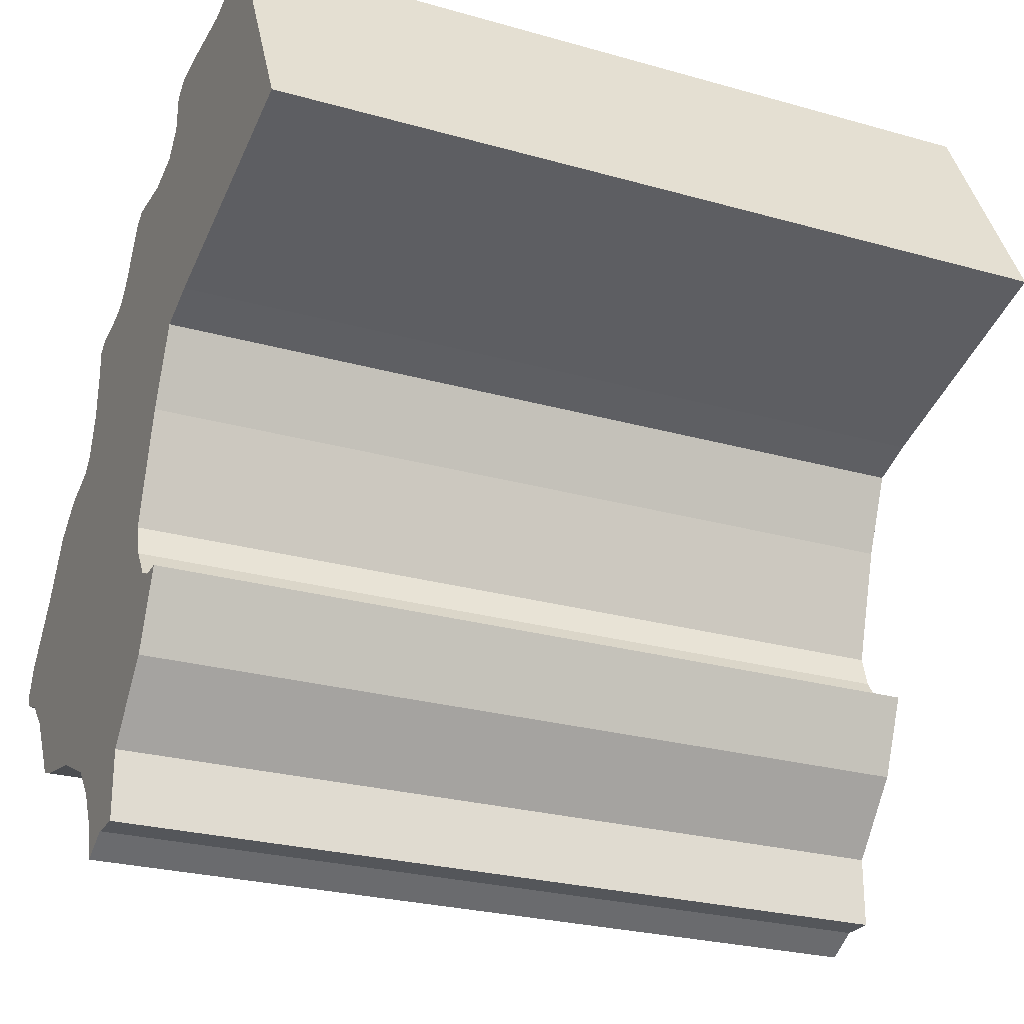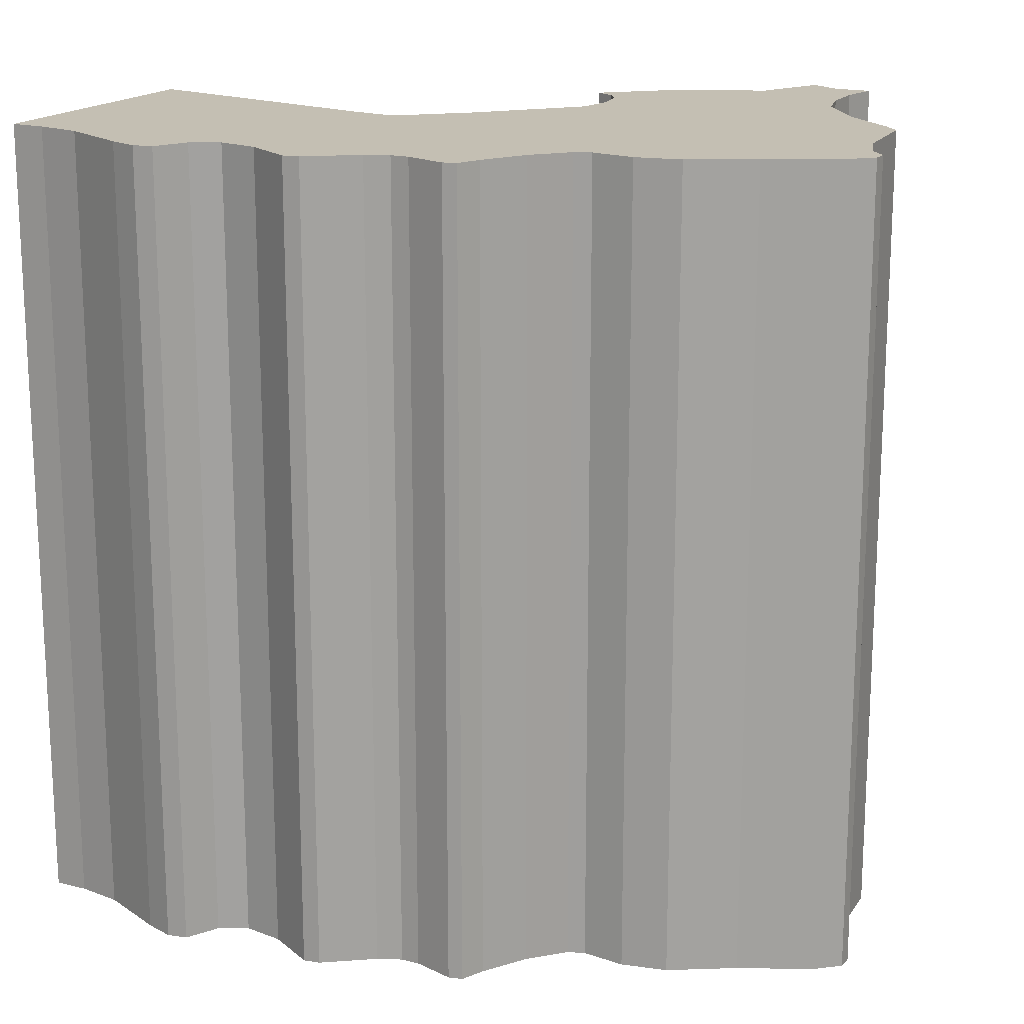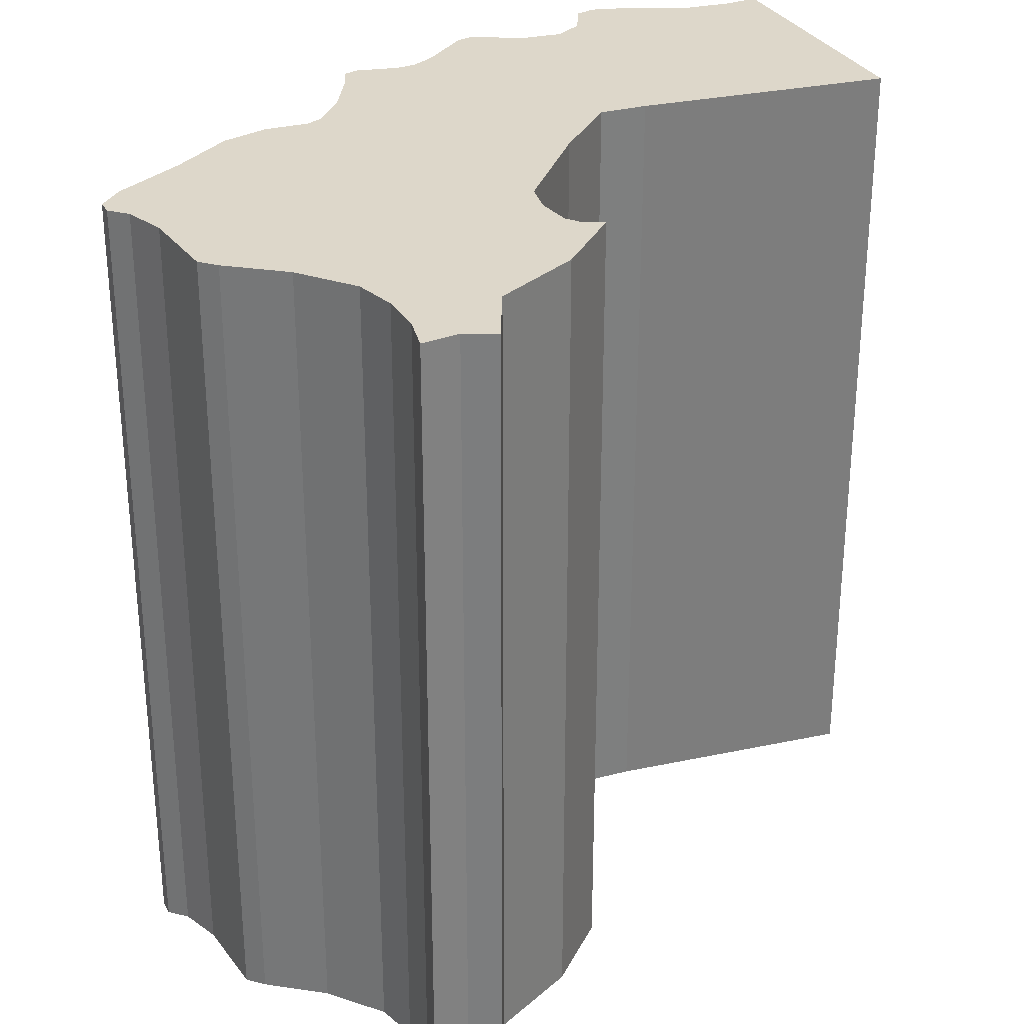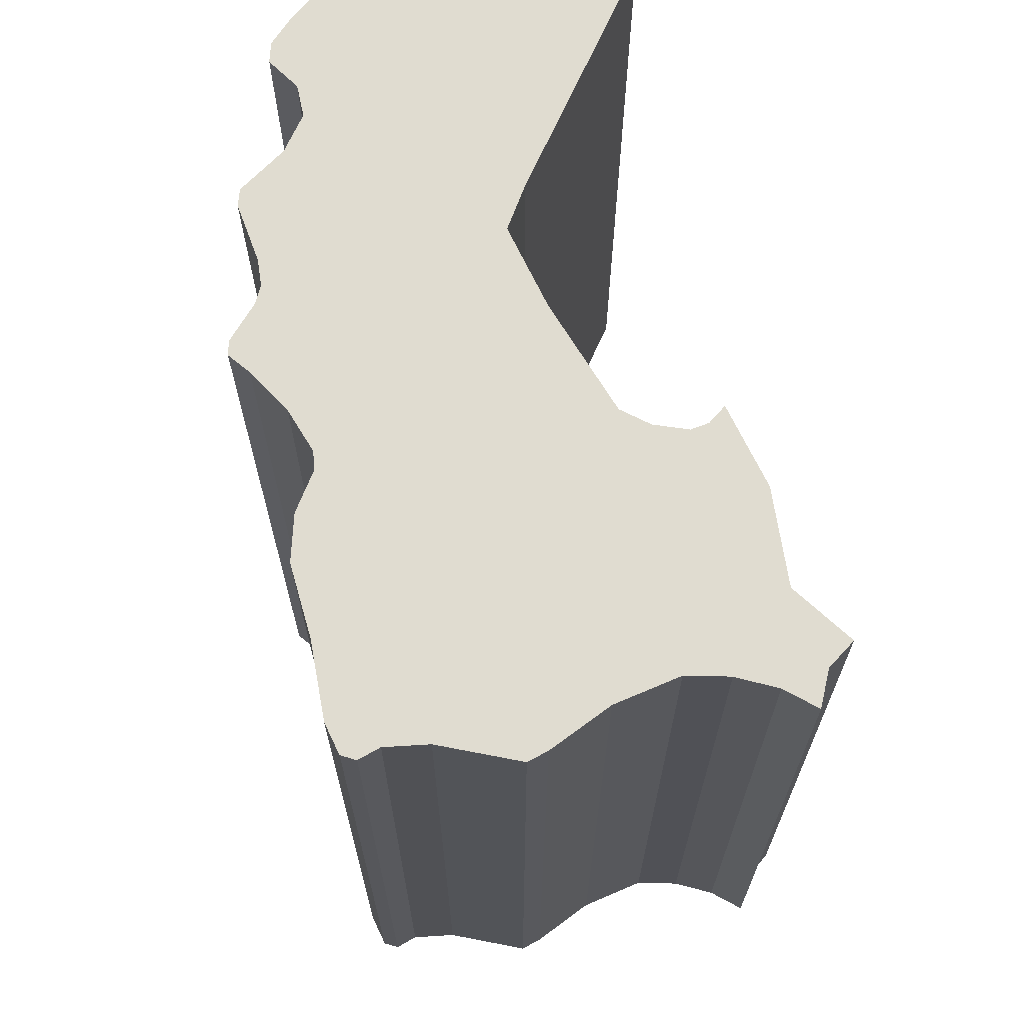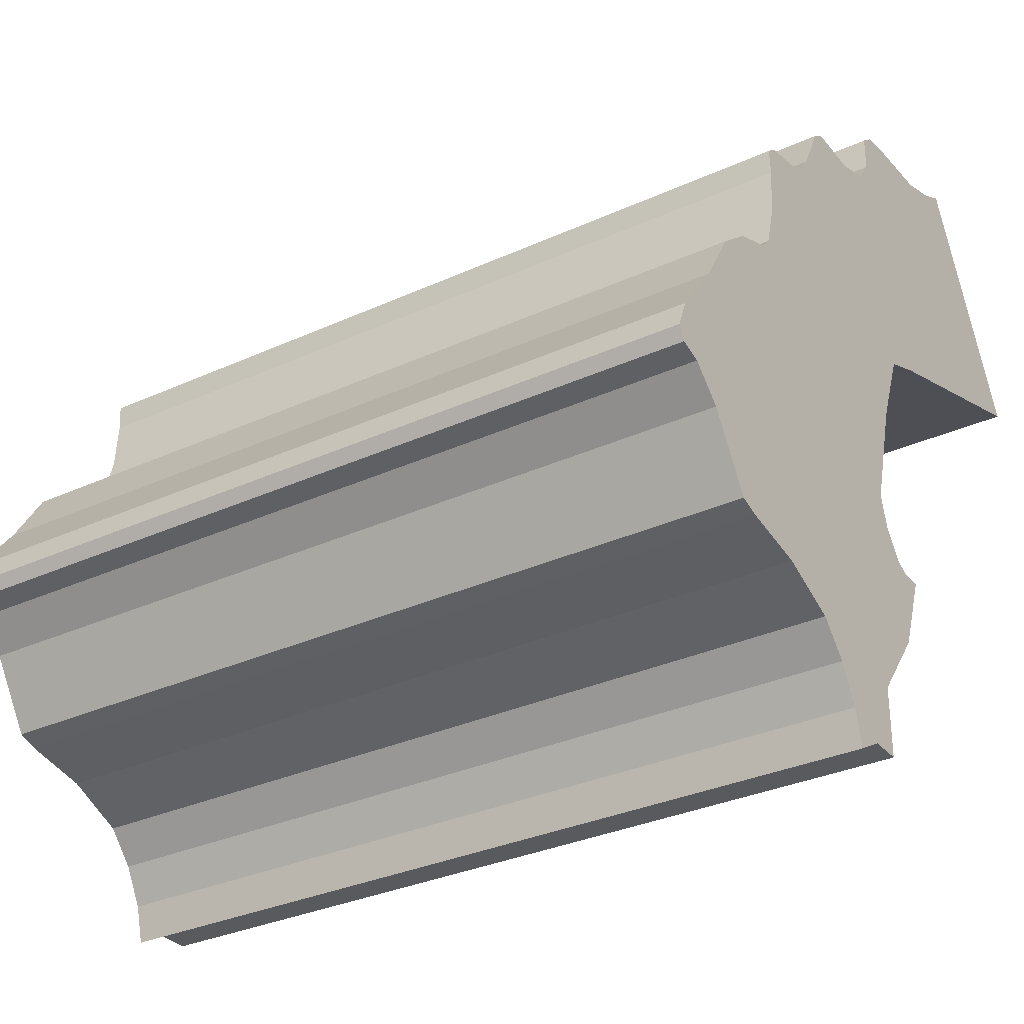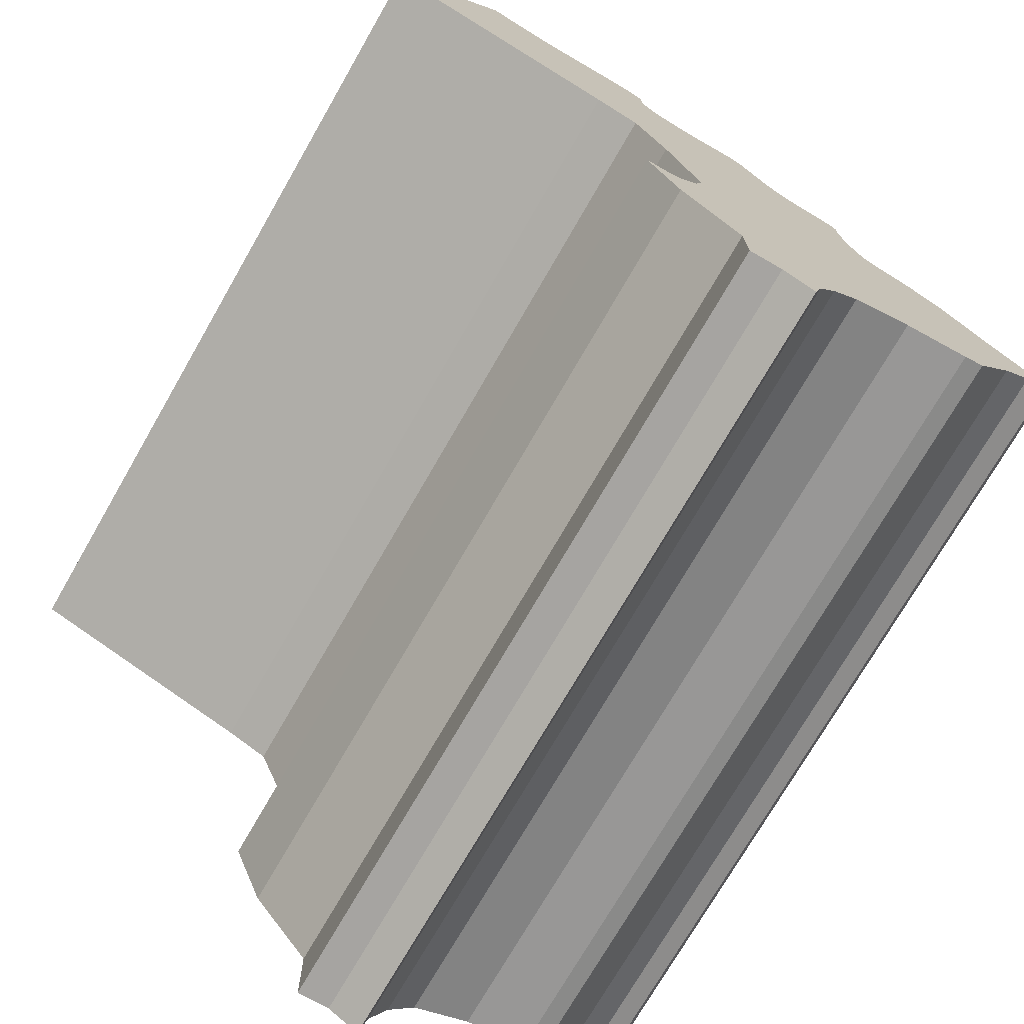
<metadata>
{"format":"obj","ext":"obj","renderer":"f3d","projection":"perspective","resolution":1024,"background":"white","views":[{"elev":-25.5,"azim":-114.6,"up":"+Z"},{"elev":17.8,"azim":54.7,"up":"+Y"},{"elev":30.9,"azim":-178.9,"up":"+Y"},{"elev":69.5,"azim":132.5,"up":"+Y"},{"elev":-31.8,"azim":122.9,"up":"+Z"},{"elev":-73.5,"azim":-29.9,"up":"+Z"}]}
</metadata>
<code>
o OM.002_CUCurve.1798
v 1.275 0 0.5058
v 1.275 0 0.5101
v 1.271 0 0.5146
v 1.269 0 0.5194
v 1.271 0 0.5194
v 1.271 0 0.5199
v 1.273 0 0.5216
v 1.273 0 0.5235
v 1.271 0 0.5305
v 1.269 0 0.5353
v 1.267 0 0.5364
v 1.252 0 0.5412
v 1.259 0 0.5555
v 1.261 0 0.5546
v 1.263 0 0.5537
v 1.268 0 0.5535
v 1.27 0 0.5532
v 1.271 0 0.5524
v 1.271 0 0.5501
v 1.272 0 0.5486
v 1.274 0 0.5478
v 1.278 0 0.5479
v 1.278 0 0.5473
v 1.28 0 0.5441
v 1.281 0 0.5429
v 1.282 0 0.5424
v 1.285 0 0.5419
v 1.285 0 0.5413
v 1.285 0 0.5397
v 1.285 0 0.5367
v 1.286 0 0.534
v 1.287 0 0.5332
v 1.289 0 0.5323
v 1.291 0 0.5305
v 1.294 0 0.5268
v 1.297 0 0.5231
v 1.297 0 0.5213
v 1.297 0 0.5205
v 1.296 0 0.52
v 1.294 0 0.5182
v 1.291 0 0.514
v 1.29 0 0.5135
v 1.286 0 0.5128
v 1.282 0 0.5111
v 1.28 0 0.5092
v 1.279 0 0.5069
v 1.279 0 0.5047
v 1.277 0 0.5058
v 1.259 0.05 0.5555
v 1.261 0.05 0.5546
v 1.263 0.05 0.5537
v 1.267 0.05 0.5364
v 1.285 0.05 0.5367
v 1.274 0.05 0.5478
v 1.278 0.05 0.5479
v 1.271 0.05 0.5305
v 1.291 0.05 0.5305
v 1.285 0.05 0.5413
v 1.285 0.05 0.5397
v 1.281 0.05 0.5429
v 1.282 0.05 0.5424
v 1.252 0.05 0.5412
v 1.271 0.05 0.5194
v 1.271 0.05 0.5199
v 1.273 0.05 0.5216
v 1.273 0.05 0.5235
v 1.297 0.05 0.5231
v 1.275 0.05 0.5058
v 1.275 0.05 0.5101
v 1.272 0.05 0.5486
v 1.286 0.05 0.534
v 1.278 0.05 0.5473
v 1.28 0.05 0.5441
v 1.269 0.05 0.5194
v 1.294 0.05 0.5182
v 1.271 0.05 0.5146
v 1.282 0.05 0.5111
v 1.294 0.05 0.5268
v 1.296 0.05 0.52
v 1.287 0.05 0.5332
v 1.269 0.05 0.5353
v 1.279 0.05 0.5069
v 1.279 0.05 0.5047
v 1.289 0.05 0.5323
v 1.271 0.05 0.5501
v 1.29 0.05 0.5135
v 1.297 0.05 0.5213
v 1.297 0.05 0.5205
v 1.28 0.05 0.5092
v 1.286 0.05 0.5128
v 1.291 0.05 0.514
v 1.27 0.05 0.5532
v 1.271 0.05 0.5524
v 1.285 0.05 0.5419
v 1.277 0.05 0.5058
v 1.268 0.05 0.5535
f 48 47 46
f 2 1 48
f 2 48 46
f 2 46 45
f 2 45 44
f 3 2 44
f 3 44 43
f 3 43 42
f 3 42 41
f 4 3 41
f 4 41 40
f 4 40 5
f 5 40 39
f 6 5 39
f 6 39 38
f 7 6 38
f 7 38 37
f 7 37 36
f 8 7 36
f 8 36 35
f 9 8 35
f 9 35 34
f 9 34 33
f 10 9 33
f 10 33 32
f 10 32 31
f 10 31 30
f 11 10 30
f 11 30 29
f 12 11 29
f 12 29 28
f 12 28 27
f 12 27 26
f 12 26 25
f 12 25 24
f 12 24 23
f 12 23 21
f 21 23 22
f 12 21 20
f 12 20 19
f 12 19 18
f 12 18 17
f 12 17 15
f 15 17 16
f 12 15 14
f 13 12 14
f 95 82 83
f 69 95 68
f 69 82 95
f 69 89 82
f 69 77 89
f 76 77 69
f 76 90 77
f 76 86 90
f 76 91 86
f 74 91 76
f 74 75 91
f 74 63 75
f 63 79 75
f 64 79 63
f 64 88 79
f 65 88 64
f 65 87 88
f 65 67 87
f 66 67 65
f 66 78 67
f 56 78 66
f 56 57 78
f 56 84 57
f 81 84 56
f 81 80 84
f 81 71 80
f 81 53 71
f 52 53 81
f 52 59 53
f 62 59 52
f 62 58 59
f 62 94 58
f 62 61 94
f 62 60 61
f 62 73 60
f 62 72 73
f 62 54 72
f 54 55 72
f 62 70 54
f 62 85 70
f 62 93 85
f 62 92 93
f 62 51 92
f 51 96 92
f 62 50 51
f 49 50 62
f 9 10 81 56
f 33 34 57 84
f 16 17 92 96
f 17 18 93 92
f 24 25 60 73
f 46 47 83 82
f 29 30 53 59
f 1 2 69 68
f 22 23 72 55
f 18 19 85 93
f 13 14 50 49
f 30 31 71 53
f 10 11 52 81
f 14 15 51 50
f 23 24 73 72
f 26 27 94 61
f 27 28 58 94
f 21 22 55 54
f 37 38 88 87
f 4 5 63 74
f 38 39 79 88
f 47 48 95 83
f 32 33 84 80
f 20 21 54 70
f 41 42 86 91
f 28 29 59 58
f 19 20 70 85
f 8 9 56 66
f 6 7 65 64
f 25 26 61 60
f 15 16 96 51
f 11 12 62 52
f 44 45 89 77
f 36 37 87 67
f 45 46 82 89
f 39 40 75 79
f 35 36 67 78
f 48 1 68 95
f 12 13 49 62
f 42 43 90 86
f 43 44 77 90
f 31 32 80 71
f 34 35 78 57
f 5 6 64 63
f 40 41 91 75
f 3 4 74 76
f 7 8 66 65
f 2 3 76 69

</code>
